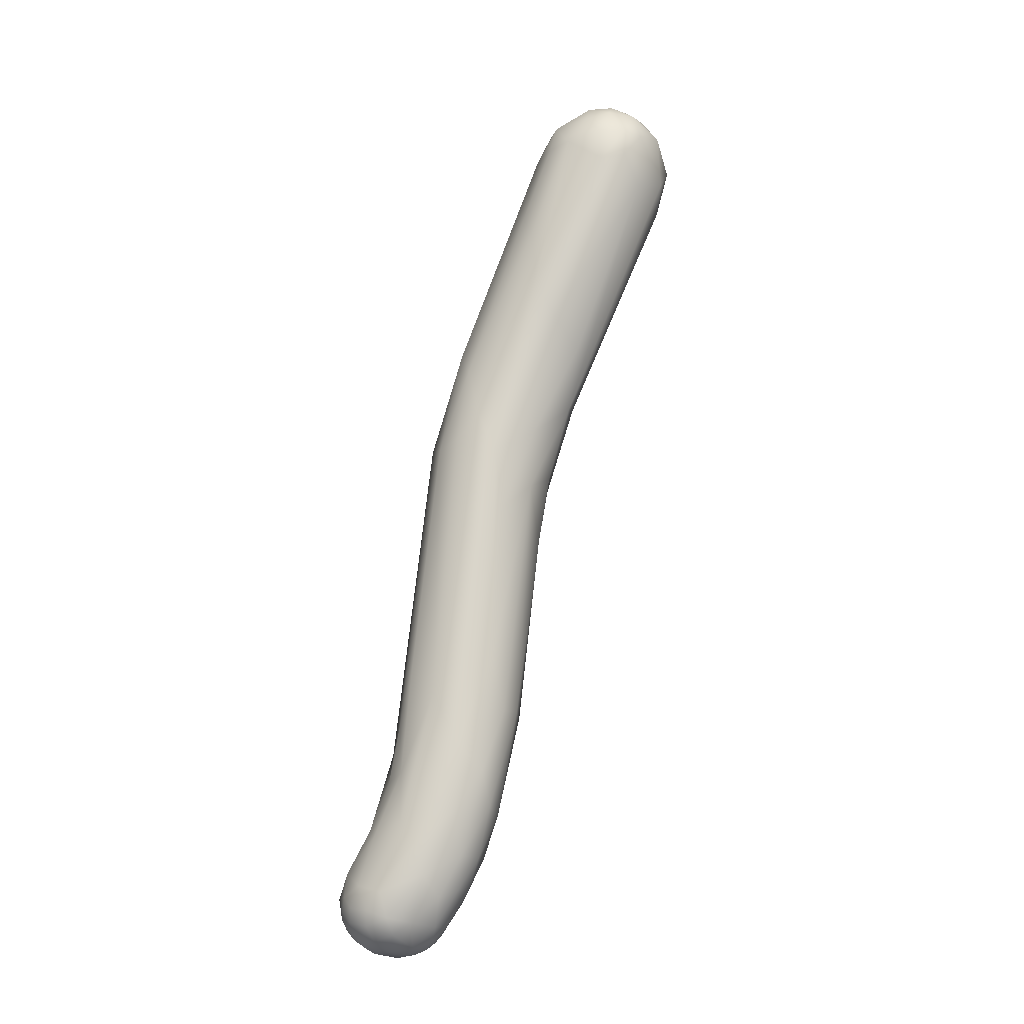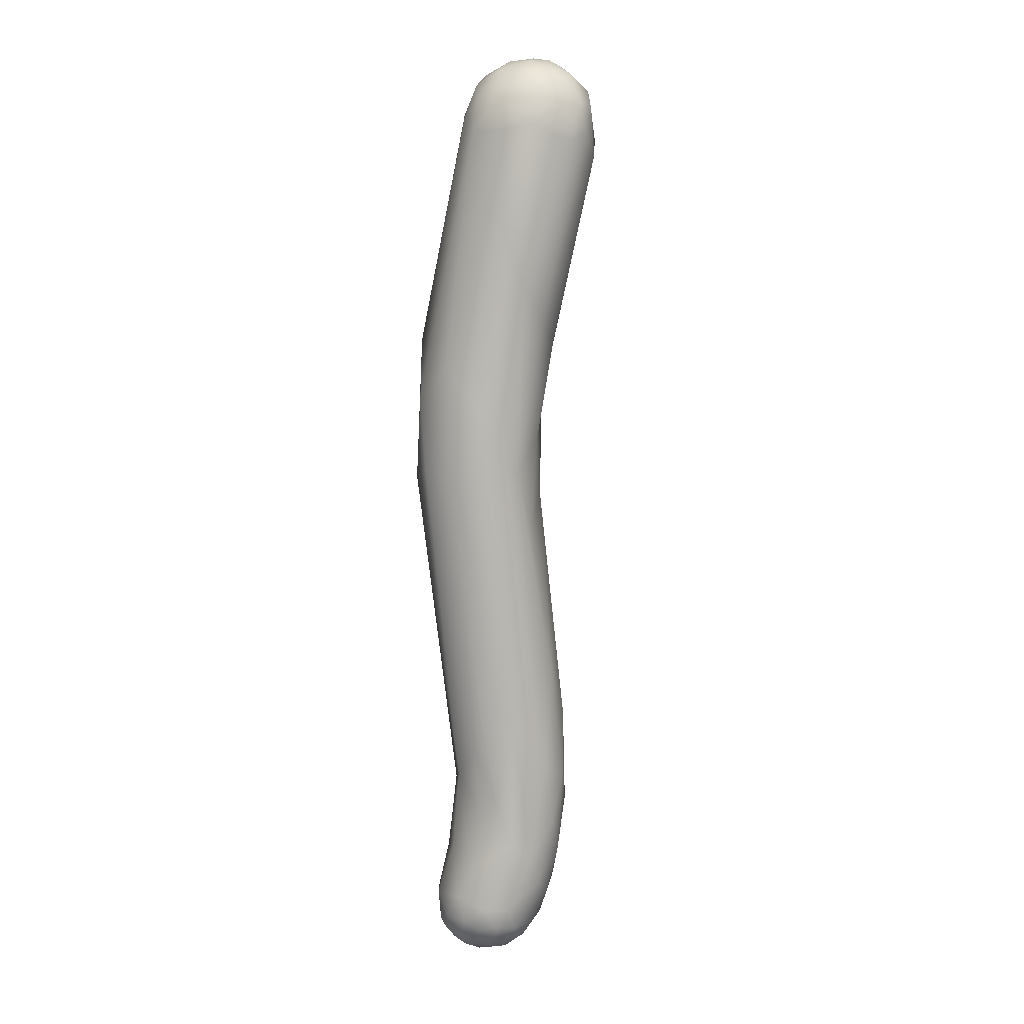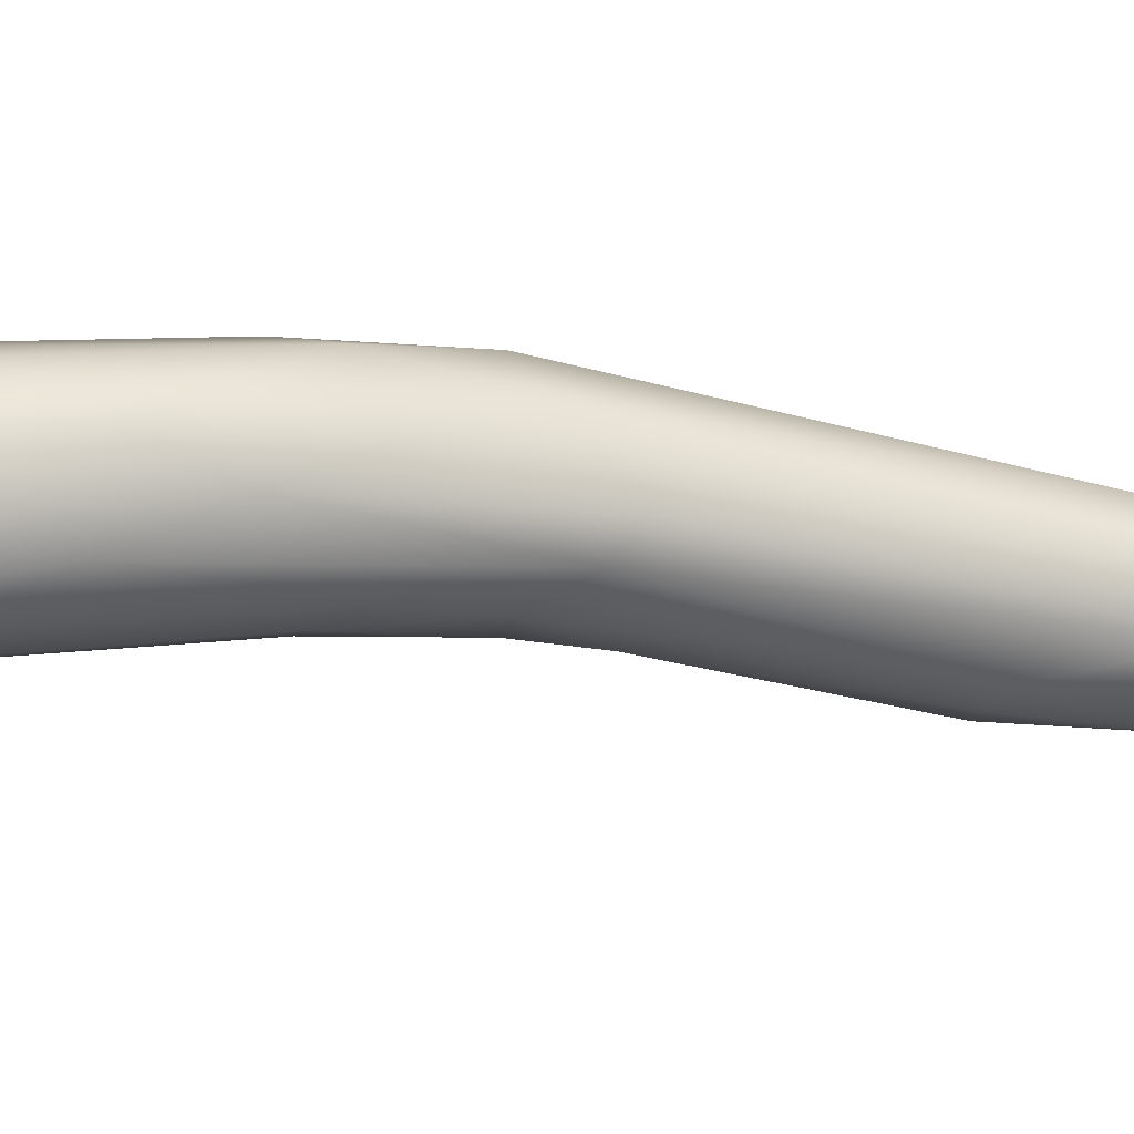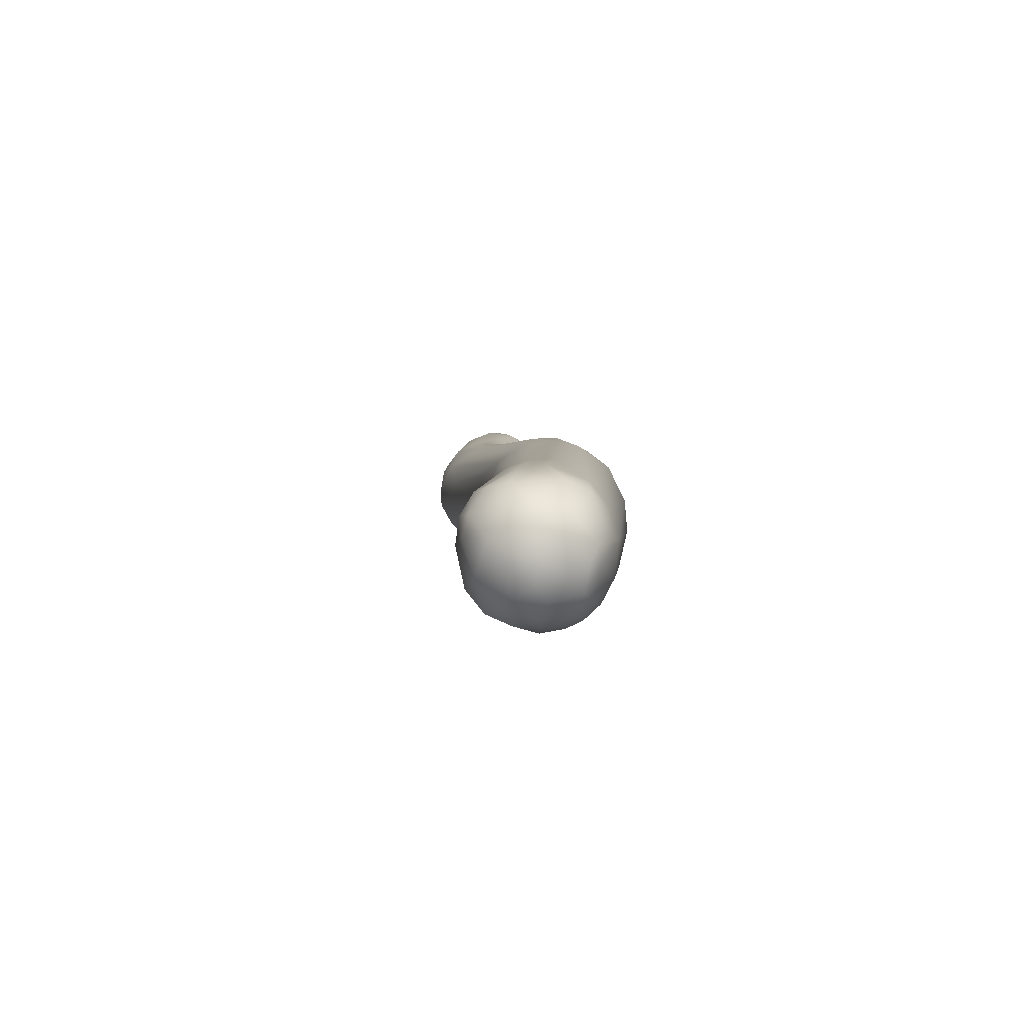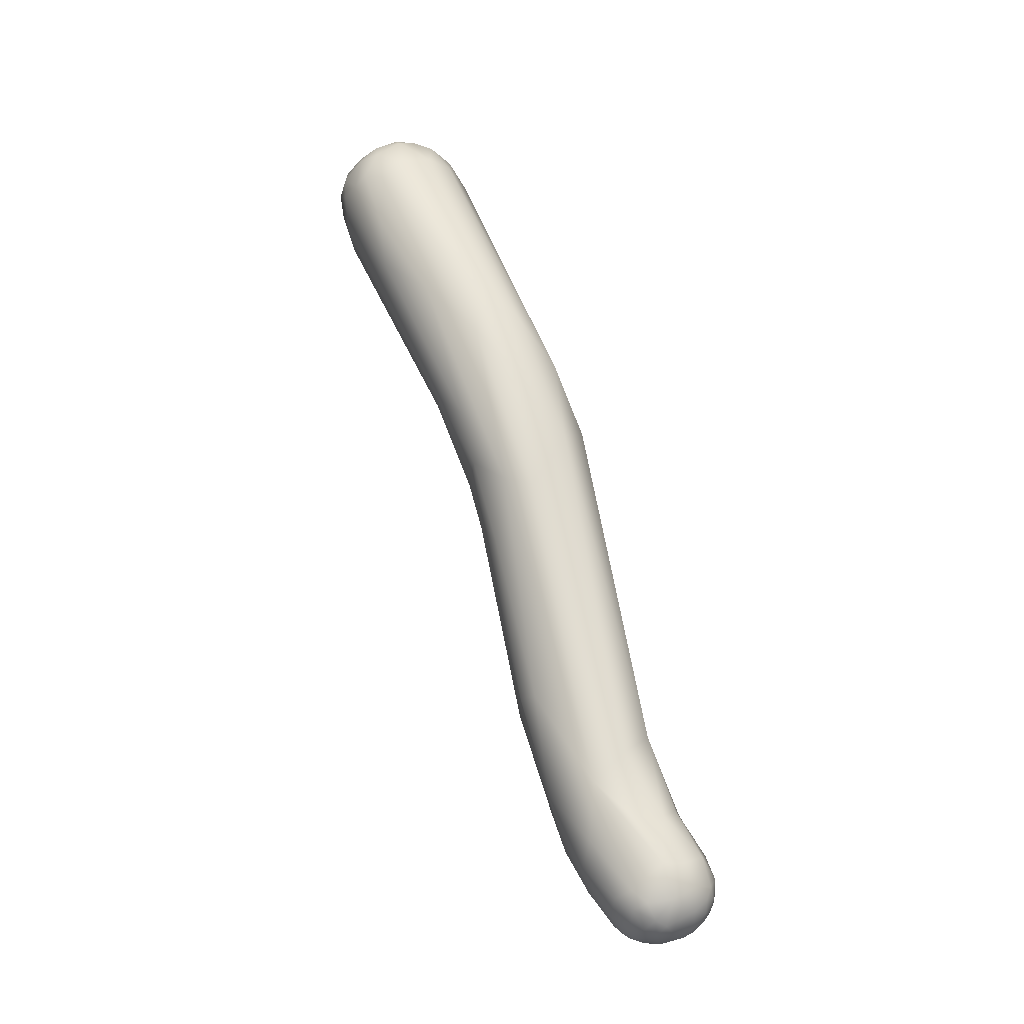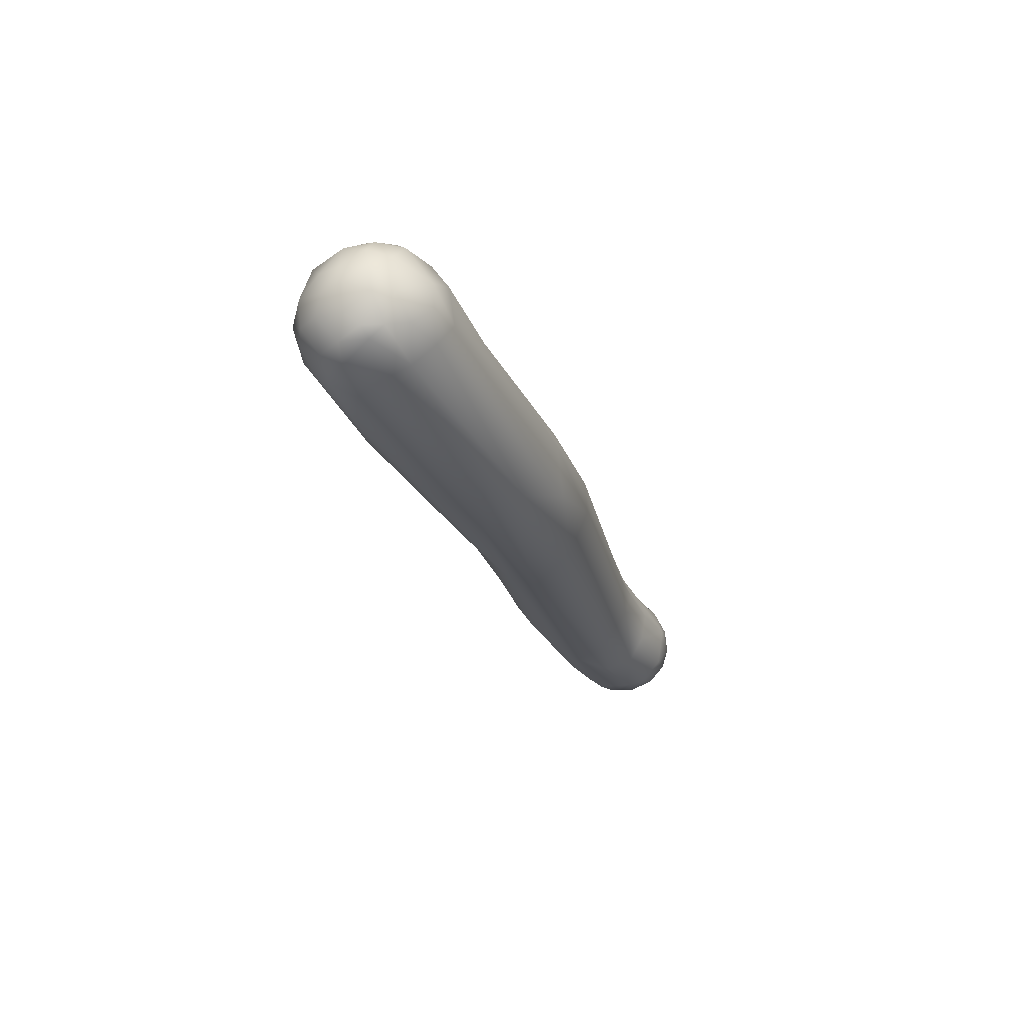
<metadata>
{"format":"obj","ext":"obj","renderer":"f3d","projection":"perspective","resolution":1024,"background":"white","views":[{"elev":2.6,"azim":-174.3,"up":"+Z"},{"elev":29.6,"azim":149.6,"up":"+Z"},{"elev":-78.9,"azim":69.4,"up":"+Y"},{"elev":73.2,"azim":-46.1,"up":"+Z"},{"elev":-34.5,"azim":20.2,"up":"+Z"},{"elev":51.6,"azim":17.4,"up":"+Z"}]}
</metadata>
<code>
v -22.06 -148.6 1110
v -22.2 -148.3 1109
v -22.04 -149 1108
v -21.43 -147.2 1109
v -20.91 -146.9 1110
v -22.42 -149.3 1109
v -22.01 -149.9 1110
v -22.17 -150.2 1110
v -21.68 -150.7 1110
v -20.07 -146.6 1110
v -21.47 -147.5 1110
v -20.88 -147.2 1111
v -20.32 -147.8 1111
v -19.95 -147 1111
v -21.17 -148.3 1111
v -20.89 -149.3 1112
v -21.47 -149.4 1111
v -21.15 -150.1 1111
v -20.57 -149.8 1112
v -21.19 -150.7 1111
v -19.47 -147.5 1111
v -20.35 -148.4 1112
v -19.97 -149.2 1112
v -19.51 -148.4 1112
v -21.87 -149.9 1108
v -21.65 -150.9 1110
v -21.66 -150.8 1109
v -21.04 -151.2 1109
v -20.53 -151.4 1109
v -20.3 -150.6 1111
v -20.84 -151.3 1110
v -20.27 -151.2 1111
v -19.69 -150.8 1111
v -19.39 -151 1111
v -20.09 -151.5 1110
v -18.81 -147.2 1110
v -18.29 -148.5 1111
v -18.12 -147.6 1110
v -19.03 -149.6 1111
v -18.42 -150.1 1111
v -19.64 -149.9 1112
v -19.05 -150.5 1111
v -20 -151 1107
v -19.74 -151.4 1109
v -19.07 -151.3 1109
v -17.99 -149.3 1111
v -17.54 -148.8 1110
v -17.76 -149.8 1110
v -18.24 -150.7 1110
v -19.21 -146.1 1103
v -18.44 -145.6 1104
v -17.75 -145.8 1105
v -20.06 -150.3 1105
v -17.52 -146.5 1107
v -17.18 -147.2 1107
v -18.37 -150.2 1104
v -17.79 -150.6 1105
v -17.67 -144.4 1098
v -18.23 -145.8 1098
v -18.89 -146.4 1100
v -18.96 -147.5 1100
v -18.65 -148.1 1100
v -17.74 -144.8 1100
v -15.81 -144.4 1100
v -15.34 -145.4 1102
v -16.35 -149.7 1104
v -17.91 -145.1 1096
v -18.11 -146.4 1097
v -16.74 -143.5 1097
v -17.47 -147.6 1097
v -17.63 -148.4 1099
v -16.45 -144 1099
v -15.04 -144.4 1099
v -16.64 -149.6 1102
v -14.97 -146.3 1102
v -15.32 -148.8 1102
v -17.73 -146.1 1096
v -17 -146.6 1094
v -16.27 -147.7 1096
v -14.35 -144.8 1099
v -13.91 -146 1099
v -14.46 -147.3 1101
v -15.46 -148.8 1100
v -17.01 -141.6 1090
v -17.38 -142.4 1090
v -16.56 -141.7 1092
v -15.29 -147.5 1096
v -14.18 -147.2 1098
v -16.37 -140.5 1088
v -16.61 -140.7 1087
v -15.56 -140.4 1089
v -17.39 -143.1 1089
v -16.94 -144.2 1089
v -16.27 -144.6 1089
v -14.61 -141.1 1091
v -13.75 -142.1 1091
v -16.24 -140.5 1085
v -15.74 -139.8 1085
v -16.79 -141.5 1086
v -16.31 -141.6 1085
v -16.39 -143 1086
v -15.48 -139.8 1087
v -13.58 -140.6 1088
v -13.37 -141.7 1089
v -14.88 -139.6 1083
v -15.64 -141.2 1083
v -15.03 -139.4 1084
v -14.12 -139 1083
v -15.92 -140.6 1084
v -15.61 -139.9 1084
v -15.51 -142.2 1084
v -14.54 -139.2 1085
v -14.24 -139.3 1086
v -14.55 -143.7 1086
v -13.7 -139.7 1086
v -13.1 -141 1087
v -12.72 -140.1 1086
v -13.57 -143.5 1087
v -13.02 -142.3 1088
v -14.13 -139.6 1082
v -13.94 -139.9 1082
v -15.12 -140.3 1083
v -14.72 -140 1082
v -14.76 -140.4 1082
v -14.9 -140.8 1082
v -14.46 -140.1 1082
v -14.82 -141.4 1082
v -14.48 -140.6 1082
v -14.59 -140.9 1082
v -14.08 -140.5 1082
v -14.22 -140.9 1082
v -13.35 -138.8 1083
v -13.55 -139 1083
v -12.63 -139 1083
v -13.32 -139.5 1082
v -12.87 -139.2 1082
v -14.41 -142.2 1083
v -14.98 -142.9 1084
v -13.11 -139 1084
v -12.66 -138.9 1084
v -12.31 -139.3 1084
v -12.05 -139.3 1084
v -11.77 -140.2 1084
v -13.38 -143 1085
v -12.49 -140.7 1086
v -12.37 -141.6 1086
v -12.59 -142.4 1085
v -13.48 -140.3 1082
v -14.14 -141.5 1082
v -13.83 -141 1082
v -13.68 -141.5 1082
v -13.36 -141.1 1082
v -12.45 -139.3 1083
v -12.69 -140.2 1082
v -12.41 -139.8 1082
v -12.01 -139.8 1082
v -12 -140.1 1082
v -12.24 -140.5 1082
v -11.8 -140.6 1082
v -13.19 -141.8 1082
v -12.82 -140.8 1082
v -12.92 -141.4 1082
v -12.49 -142 1082
v -12.01 -141.2 1082
v -13.84 -142.1 1082
v -13.75 -142.5 1083
v -13.3 -142.3 1082
v -11.74 -139.7 1084
v -12 -139.4 1083
v -11.67 -139.8 1083
v -11.77 -139.8 1083
v -11.59 -140.1 1083
v -11.44 -140.4 1084
v -11.75 -140.1 1083
v -11.52 -140.6 1083
v -11.6 -141.4 1084
v -11.47 -141 1083
v -11.61 -141 1083
v -11.81 -141.7 1083
v -12.64 -142.6 1083
v -12.05 -142.2 1083
g grp1
f 11 1 15
f 60 3 2
f 6 2 3
f 4 11 5
f 11 12 5
f 11 4 2
f 60 2 4
f 4 51 50
f 5 10 51
f 4 5 51
f 12 10 5
f 60 4 50
f 2 6 1
f 2 1 11
f 6 8 7
f 6 7 1
f 25 6 3
f 25 8 6
f 26 9 8
f 8 9 7
f 9 20 7
f 26 8 27
f 31 9 26
f 9 31 20
f 14 36 10
f 15 12 11
f 12 15 13
f 12 13 14
f 21 14 13
f 12 14 10
f 36 14 21
f 1 17 15
f 15 17 16
f 15 16 22
f 13 15 22
f 7 18 17
f 1 7 17
f 17 18 16
f 16 18 19
f 18 7 20
f 18 30 19
f 30 18 20
f 20 32 30
f 30 41 19
f 21 13 24
f 21 24 37
f 21 37 36
f 39 37 24
f 24 13 22
f 16 23 22
f 23 24 22
f 23 41 39
f 24 23 39
f 16 19 23
f 23 19 41
f 27 8 25
f 27 25 53
f 28 31 26
f 27 28 26
f 53 28 27
f 28 29 31
f 43 28 53
f 43 29 28
f 38 55 54
f 31 32 20
f 33 41 30
f 35 32 31
f 29 35 31
f 33 30 32
f 33 34 42
f 32 34 33
f 35 34 32
f 38 36 37
f 36 38 54
f 46 37 39
f 38 37 47
f 47 37 46
f 41 42 39
f 42 40 39
f 40 46 39
f 46 40 48
f 41 33 42
f 49 40 42
f 34 49 42
f 61 3 60
f 3 61 25
f 62 53 25
f 10 52 51
f 10 36 52
f 52 36 54
f 29 43 44
f 57 44 56
f 56 44 43
f 47 55 38
f 44 35 29
f 45 44 57
f 44 45 35
f 45 34 35
f 34 45 49
f 47 46 48
f 40 49 48
f 61 62 25
f 53 62 71
f 43 53 56
f 63 60 50
f 51 63 50
f 71 56 53
f 64 52 54
f 56 74 57
f 76 48 49
f 45 66 49
f 57 66 45
f 63 58 60
f 63 69 58
f 58 59 60
f 60 59 61
f 61 68 62
f 72 69 63
f 72 52 64
f 63 51 72
f 51 52 72
f 56 71 79
f 64 65 73
f 79 74 56
f 64 54 65
f 65 54 55
f 47 75 55
f 82 75 47
f 66 57 74
f 76 49 66
f 48 82 47
f 82 48 76
f 59 68 61
f 67 59 58
f 67 68 59
f 67 77 68
f 70 68 77
f 62 68 70
f 71 62 70
f 64 73 95
f 74 79 87
f 65 80 73
f 66 74 83
f 75 65 55
f 65 75 80
f 82 81 75
f 80 75 81
f 76 66 83
f 88 76 83
f 88 82 76
f 85 67 58
f 69 86 58
f 70 77 78
f 79 70 78
f 73 80 95
f 71 70 79
f 88 81 82
f 86 84 58
f 84 86 89
f 89 86 91
f 58 84 85
f 90 85 84
f 92 77 67
f 67 85 92
f 86 72 91
f 72 86 69
f 72 64 91
f 91 64 95
f 94 114 79
f 79 114 87
f 96 95 80
f 88 87 118
f 87 83 74
f 87 114 118
f 87 88 83
f 104 80 81
f 119 81 88
f 104 81 119
f 90 99 85
f 85 99 92
f 101 92 99
f 89 90 84
f 89 91 102
f 113 91 95
f 101 93 92
f 77 92 93
f 78 77 93
f 94 78 93
f 78 94 79
f 95 96 103
f 118 119 88
f 89 98 90
f 98 97 90
f 98 110 97
f 110 109 97
f 109 100 97
f 97 99 90
f 99 97 100
f 100 101 99
f 101 100 111
f 102 91 113
f 98 89 102
f 98 102 112
f 102 113 112
f 93 101 94
f 101 138 94
f 94 138 114
f 113 95 115
f 103 115 95
f 104 103 96
f 116 103 104
f 96 80 104
f 105 122 110
f 122 106 109
f 106 100 109
f 122 125 106
f 108 107 112
f 105 107 108
f 110 122 109
f 98 107 110
f 107 98 112
f 107 105 110
f 106 111 100
f 127 111 106
f 111 137 138
f 139 115 141
f 141 115 117
f 138 101 111
f 139 113 115
f 116 145 103
f 145 116 119
f 117 115 103
f 103 145 117
f 119 118 147
f 118 114 144
f 119 116 104
f 105 108 120
f 123 105 120
f 120 126 123
f 126 120 121
f 130 126 121
f 120 135 121
f 121 148 130
f 123 122 105
f 123 124 122
f 122 124 125
f 123 126 124
f 127 106 125
f 124 126 128
f 128 129 124
f 124 129 125
f 125 129 127
f 127 129 149
f 128 131 129
f 129 131 149
f 126 130 128
f 128 130 131
f 130 150 131
f 150 149 131
f 149 137 127
f 120 108 133
f 108 112 132
f 132 133 108
f 134 133 132
f 134 132 140
f 120 133 135
f 134 136 133
f 136 135 133
f 155 136 153
f 153 136 134
f 137 111 127
f 137 166 138
f 165 137 149
f 165 166 137
f 180 114 166
f 138 166 114
f 113 139 112
f 132 112 139
f 117 143 141
f 140 132 139
f 141 140 139
f 142 134 140
f 140 141 142
f 169 134 142
f 142 141 168
f 142 170 169
f 168 170 142
f 141 143 168
f 117 145 143
f 119 146 145
f 146 119 147
f 144 147 118
f 130 148 150
f 149 150 151
f 151 165 149
f 152 150 148
f 151 150 152
f 161 152 148
f 152 160 151
f 165 151 160
f 136 155 135
f 121 135 148
f 155 153 156
f 135 155 154
f 135 154 148
f 155 158 154
f 156 157 155
f 148 154 161
f 161 154 158
f 158 155 157
f 156 174 157
f 158 157 159
f 174 159 157
f 159 174 175
f 178 159 175
f 152 162 160
f 163 167 160
f 167 165 160
f 162 152 161
f 162 163 160
f 162 161 164
f 162 164 163
f 161 158 164
f 164 158 159
f 179 163 164
f 164 159 178
f 167 166 165
f 166 167 180
f 163 180 167
f 179 181 163
f 134 169 153
f 153 169 156
f 173 168 143
f 169 171 156
f 169 170 171
f 170 168 173
f 173 143 176
f 171 172 174
f 170 172 171
f 172 173 175
f 170 173 172
f 173 176 177
f 171 174 156
f 175 173 177
f 172 175 174
f 143 145 146
f 143 146 176
f 147 176 146
f 175 177 178
f 178 177 179
f 176 181 179
f 179 177 176
f 164 178 179
f 144 114 180
f 147 180 181
f 180 147 144
f 181 180 163
f 181 176 147

</code>
